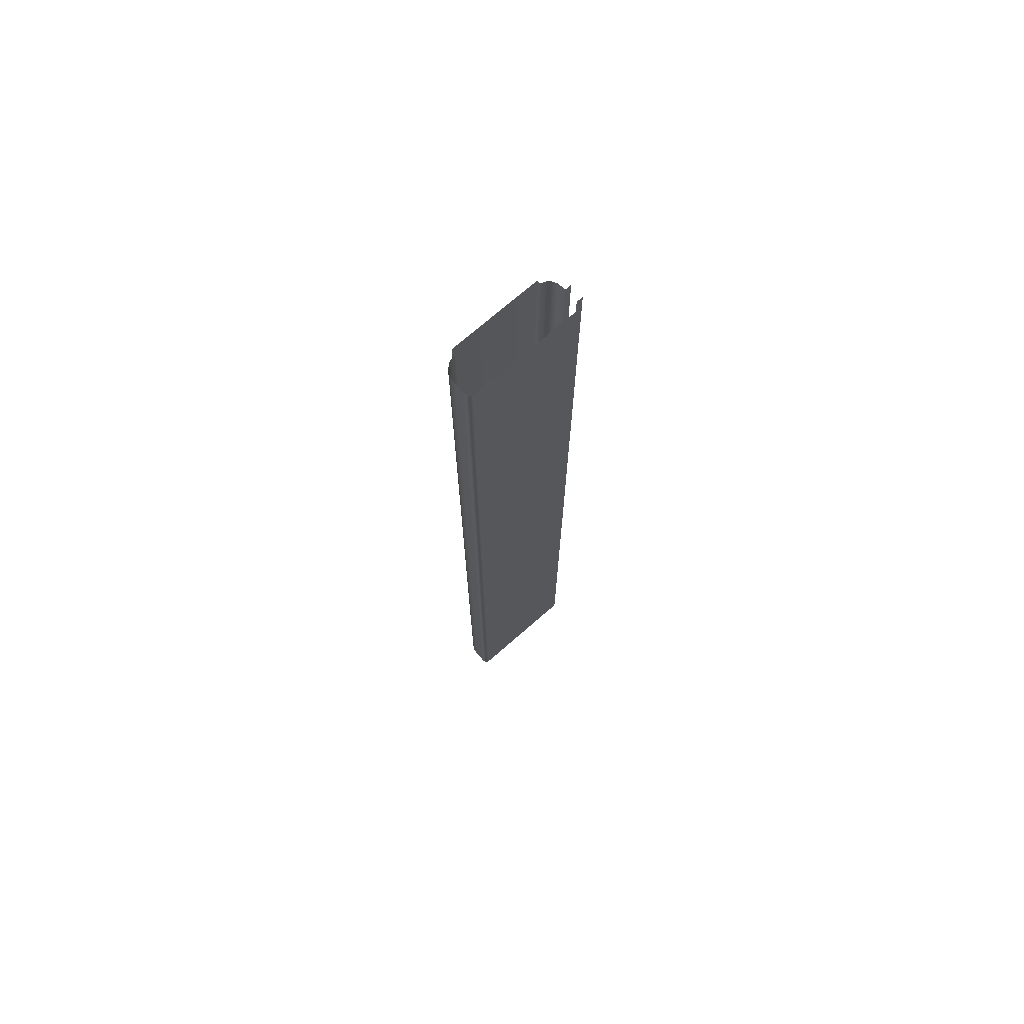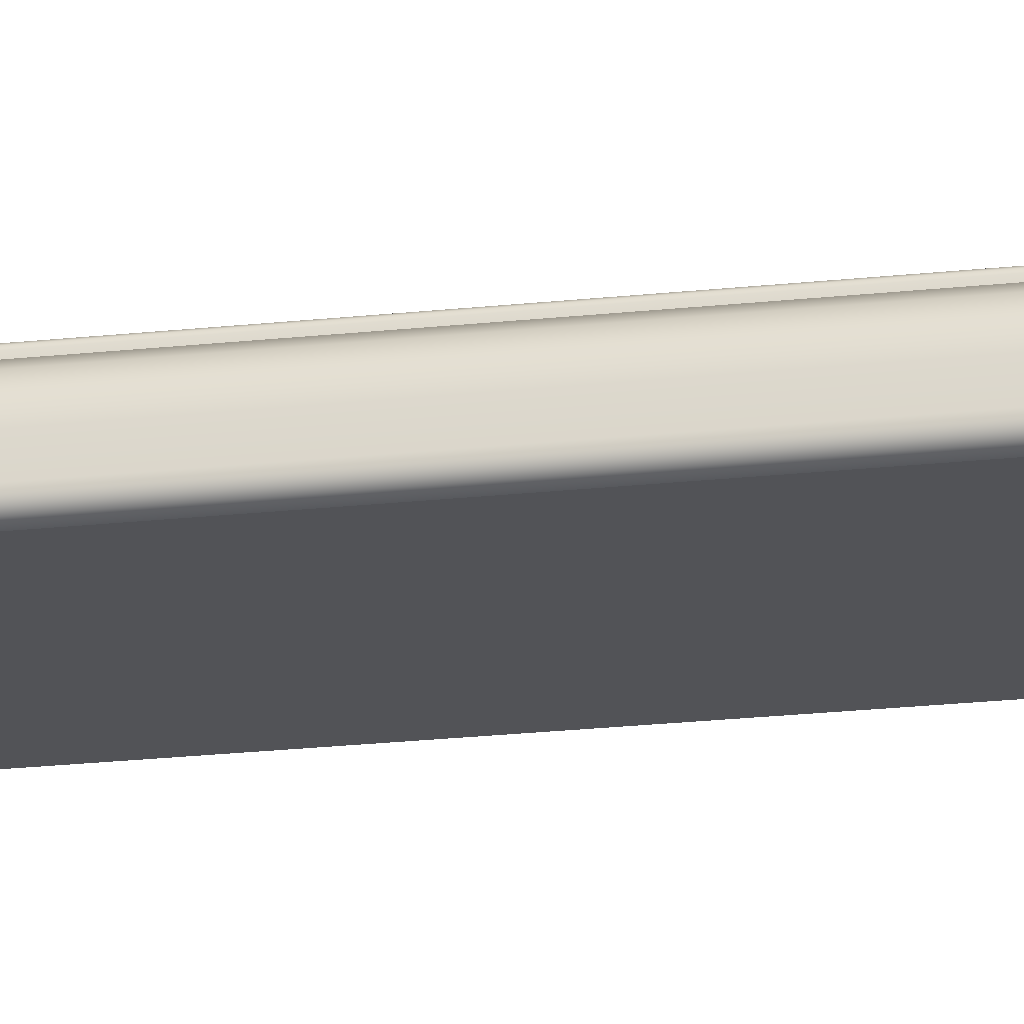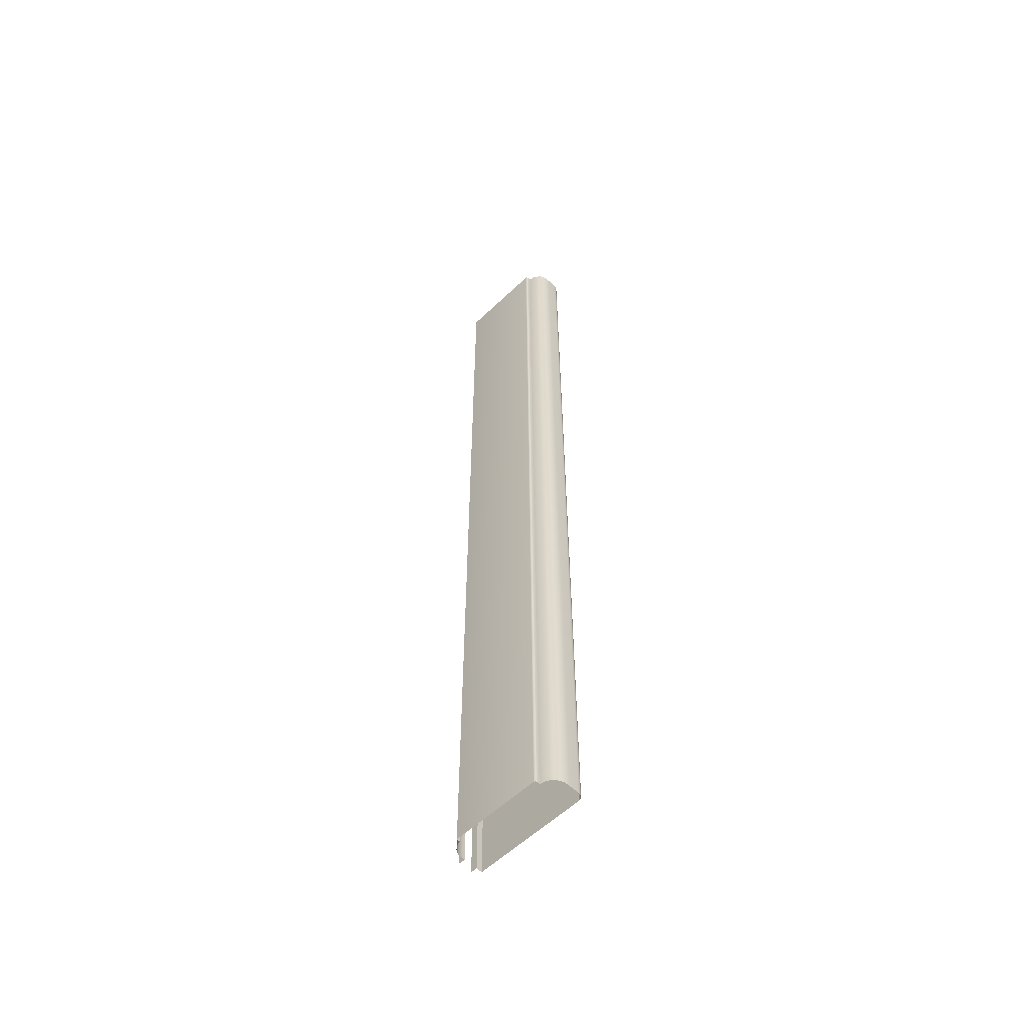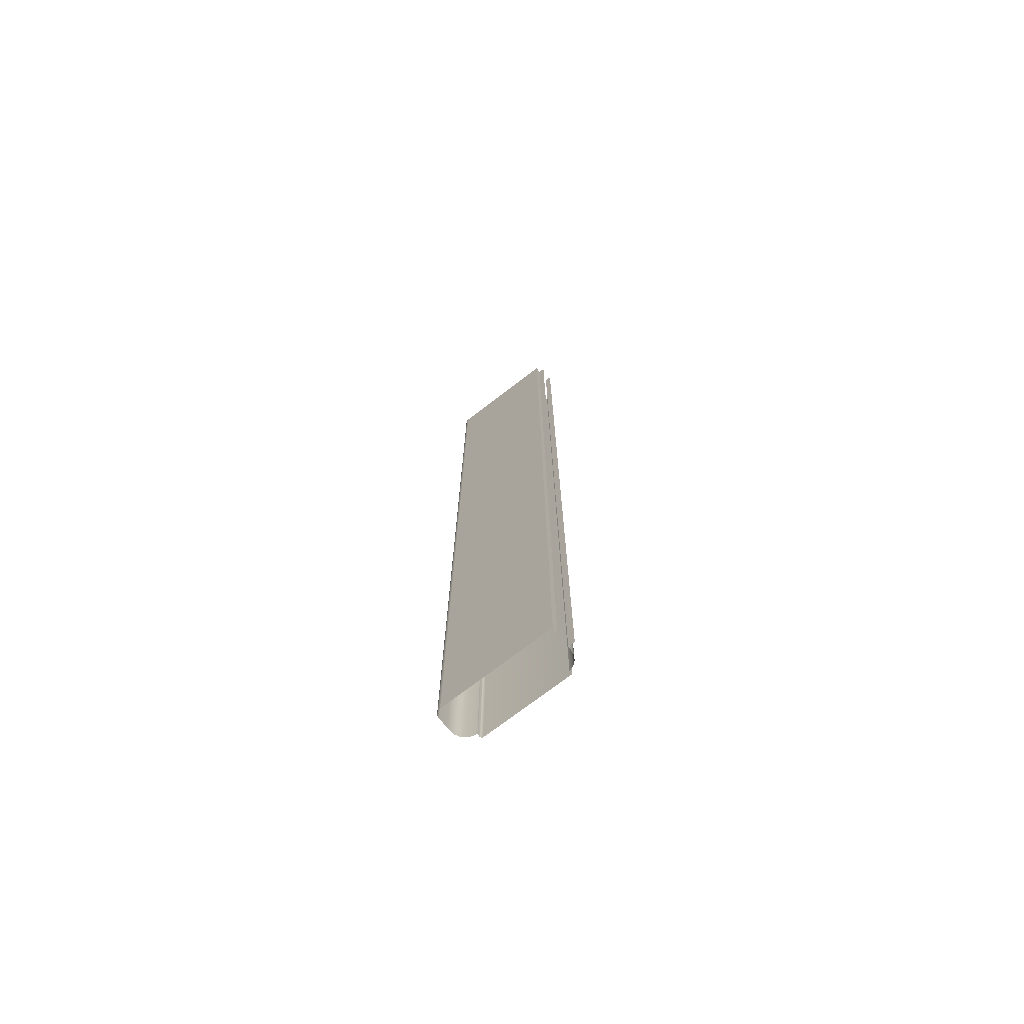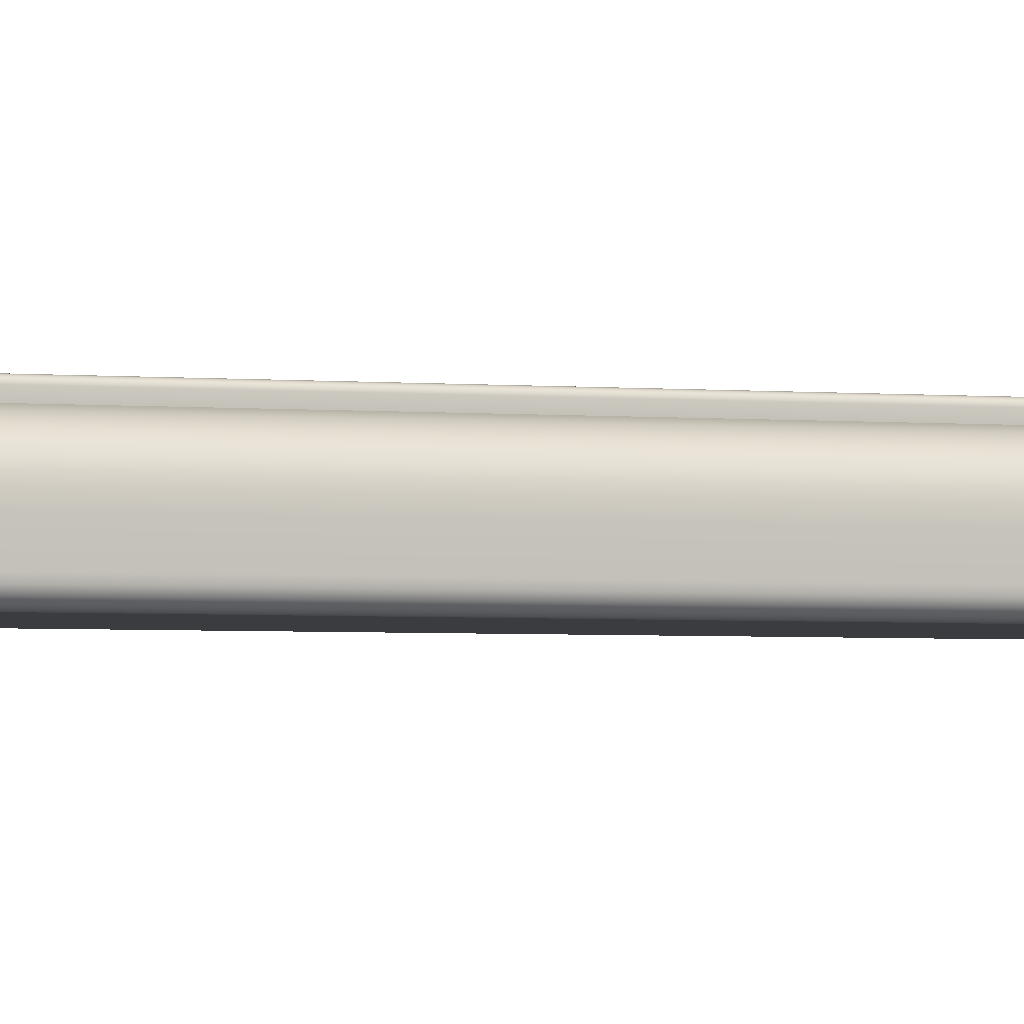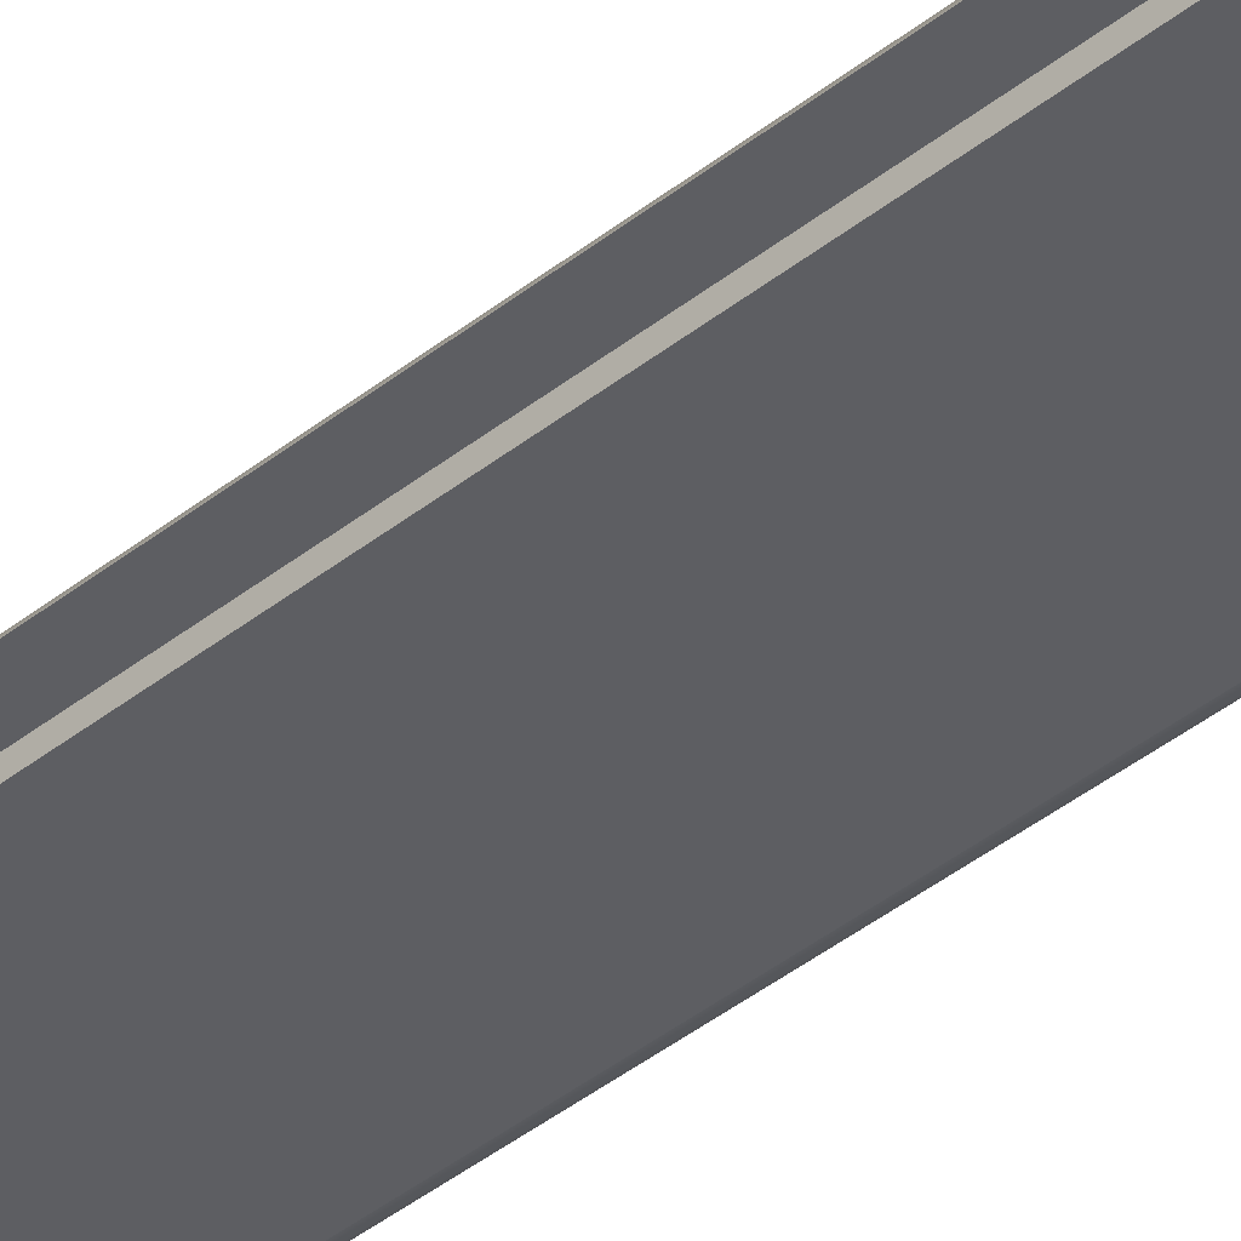
<metadata>
{"format":"obj","ext":"obj","renderer":"f3d","projection":"perspective","resolution":1024,"background":"white","views":[{"elev":72.6,"azim":138.9,"up":"+Y"},{"elev":-22.3,"azim":100.8,"up":"+Z"},{"elev":-57.4,"azim":44.7,"up":"+Y"},{"elev":-73.1,"azim":-142.4,"up":"+Y"},{"elev":-1.9,"azim":63.1,"up":"+Z"},{"elev":-38.5,"azim":-44.3,"up":"+Z"}]}
</metadata>
<code>
o LT_11_CR1/LT_11_CR/mesh43/mesh43-geometry#mesh43-geometry
v 0.3727 -0.512 0.5105
v 0.3727 0.255 0.513
v 0.3727 -0.512 0.513
v 0.3727 0.255 0.5105
v 0.3725 0.255 0.5138
v 0.378 0.255 0.5092
v 0.3725 -0.512 0.5138
v 0.378 -0.512 0.5092
v 0.3719 0.255 0.5144
v 0.3824 0.255 0.5058
v 0.3719 -0.512 0.5144
v 0.3824 -0.512 0.5058
v 0.3711 -0.512 0.5146
v 0.385 -0.512 0.501
v 0.3711 0.255 0.5146
v 0.385 0.255 0.501
v 0.2996 -0.512 0.5146
v 0.3854 -0.512 0.4955
v 0.2996 0.255 0.5146
v 0.3854 0.255 0.4955
v 0.2996 0.255 0.5119
v 0.3854 -0.512 0.4873
v 0.2996 -0.512 0.5119
v 0.3854 0.255 0.4873
v 0.2957 -0.512 0.5106
v 0.3854 -0.512 0.4857
v 0.2957 0.255 0.5106
v 0.3854 0.255 0.4857
v 0.2926 -0.512 0.508
v 0.3848 -0.512 0.4841
v 0.2926 0.255 0.508
v 0.3848 0.255 0.4841
v 0.2907 0.255 0.5045
v 0.3837 -0.512 0.4829
v 0.2907 -0.512 0.5045
v 0.3837 0.255 0.4829
v 0.2902 0.255 0.5004
v 0.3823 0.255 0.4822
v 0.2902 -0.512 0.5004
v 0.3823 -0.512 0.4822
v 0.2902 0.255 0.498
v 0.3807 0.255 0.482
v 0.2902 -0.512 0.498
v 0.3807 -0.512 0.482
v 0.285 -0.512 0.498
v 0.2902 0.255 0.482
v 0.285 0.255 0.498
v 0.2902 -0.512 0.482
v 0.2902 -0.512 0.4868
v 0.2902 0.255 0.4868
v 0.285 0.255 0.4868
v 0.285 -0.512 0.4868
f 1 2 3
f 2 1 4
f 5 3 2
f 1 6 4
f 3 5 7
f 6 1 8
f 9 7 5
f 8 10 6
f 7 9 11
f 10 8 12
f 9 13 11
f 14 10 12
f 13 9 15
f 10 14 16
f 15 17 13
f 18 16 14
f 17 15 19
f 16 18 20
f 21 17 19
f 22 20 18
f 17 21 23
f 20 22 24
f 21 25 23
f 26 24 22
f 25 21 27
f 24 26 28
f 27 29 25
f 30 28 26
f 29 27 31
f 28 30 32
f 33 29 31
f 34 32 30
f 29 33 35
f 32 34 36
f 37 35 33
f 34 38 36
f 35 37 39
f 38 34 40
f 41 39 37
f 40 42 38
f 39 41 43
f 42 40 44
f 41 45 43
f 44 46 42
f 45 41 47
f 46 44 48
f 49 46 48
f 46 49 50
f 49 51 50
f 51 49 52
f 3 2 1
f 4 1 2
f 2 3 5
f 4 6 1
f 7 5 3
f 8 1 6
f 5 7 9
f 6 10 8
f 11 9 7
f 12 8 10
f 11 13 9
f 12 10 14
f 15 9 13
f 16 14 10
f 13 17 15
f 14 16 18
f 19 15 17
f 20 18 16
f 19 17 21
f 18 20 22
f 23 21 17
f 24 22 20
f 23 25 21
f 22 24 26
f 27 21 25
f 28 26 24
f 25 29 27
f 26 28 30
f 31 27 29
f 32 30 28
f 31 29 33
f 30 32 34
f 35 33 29
f 36 34 32
f 33 35 37
f 36 38 34
f 39 37 35
f 40 34 38
f 37 39 41
f 38 42 40
f 43 41 39
f 44 40 42
f 43 45 41
f 42 46 44
f 47 41 45
f 48 44 46
f 48 46 49
f 50 49 46
f 50 51 49
f 52 49 51

</code>
